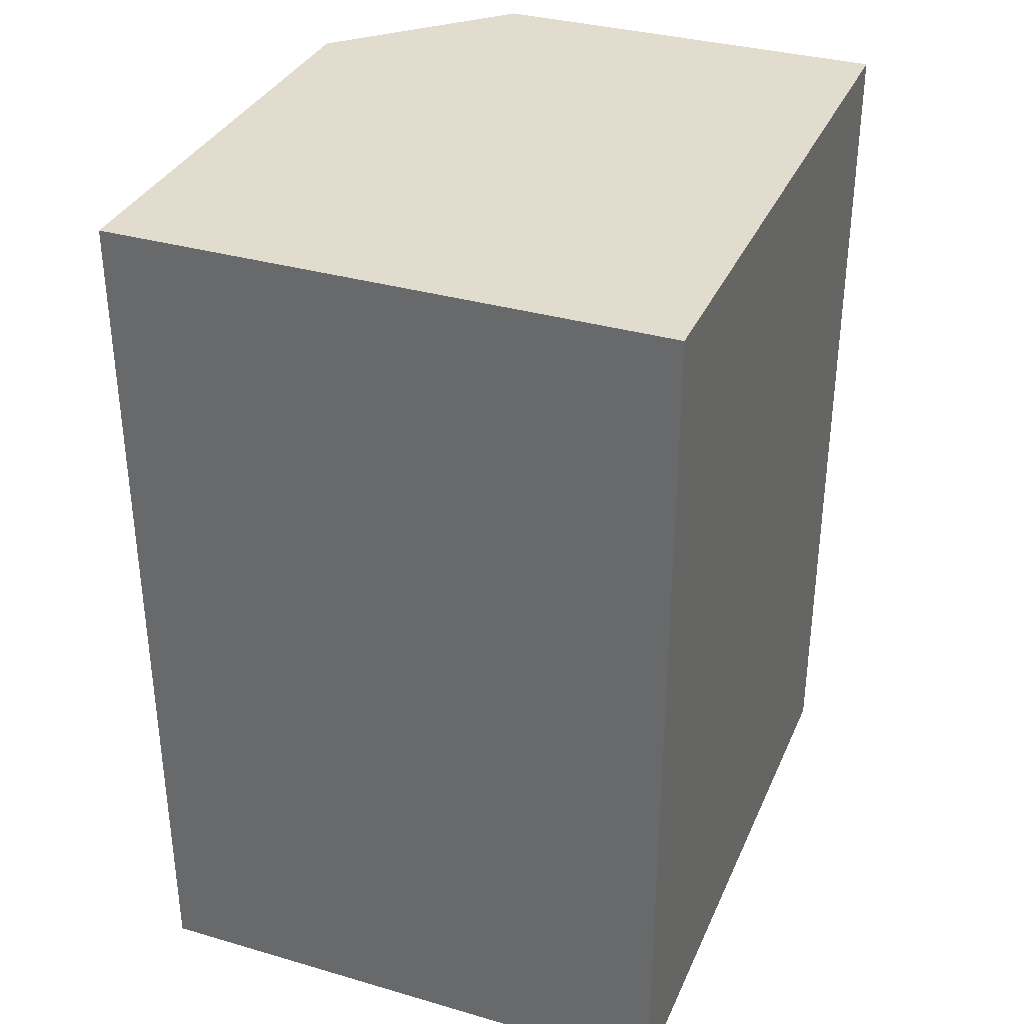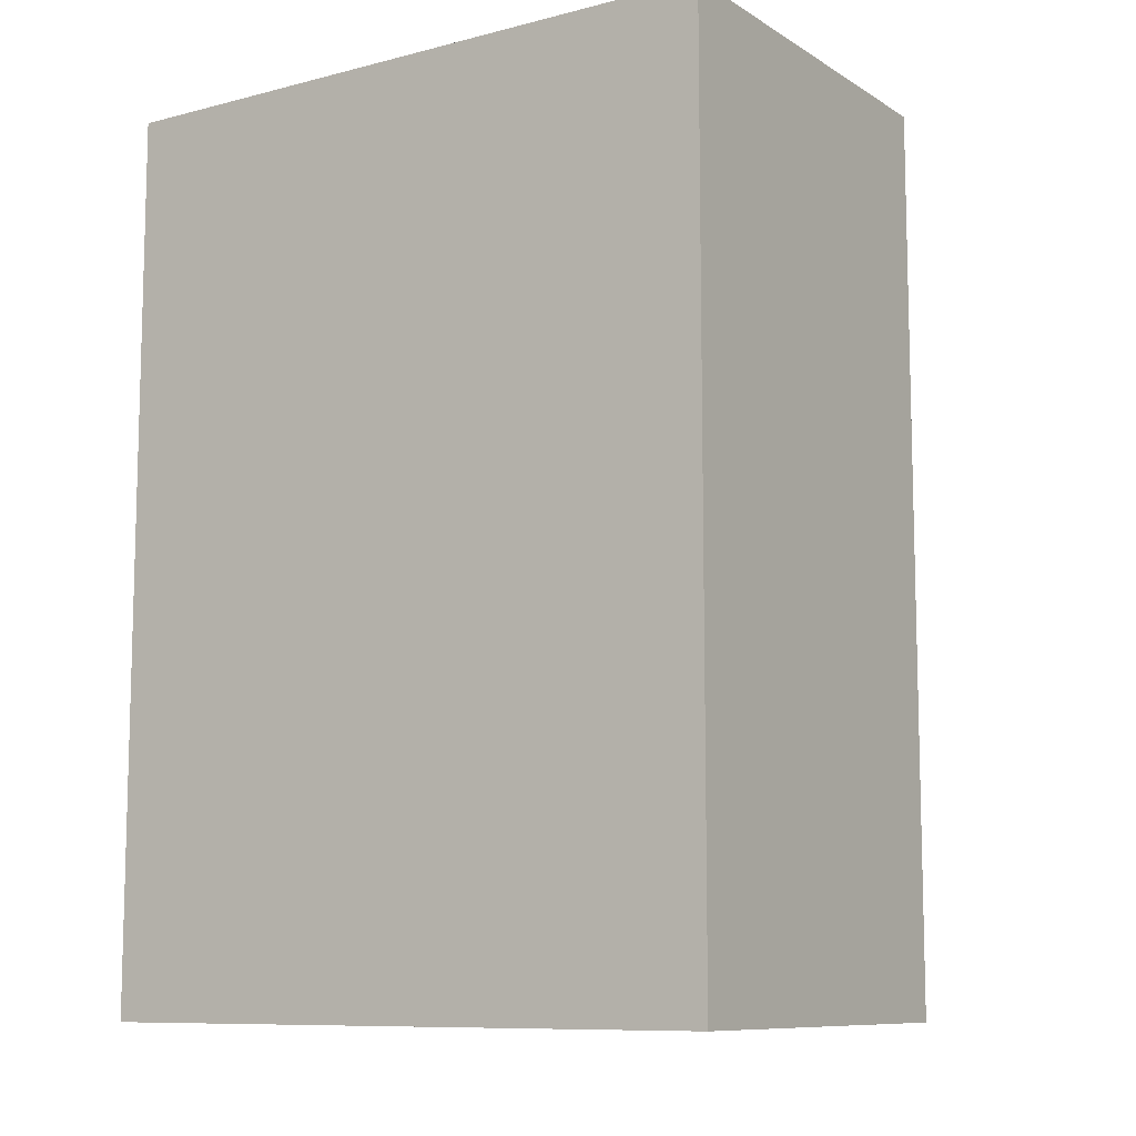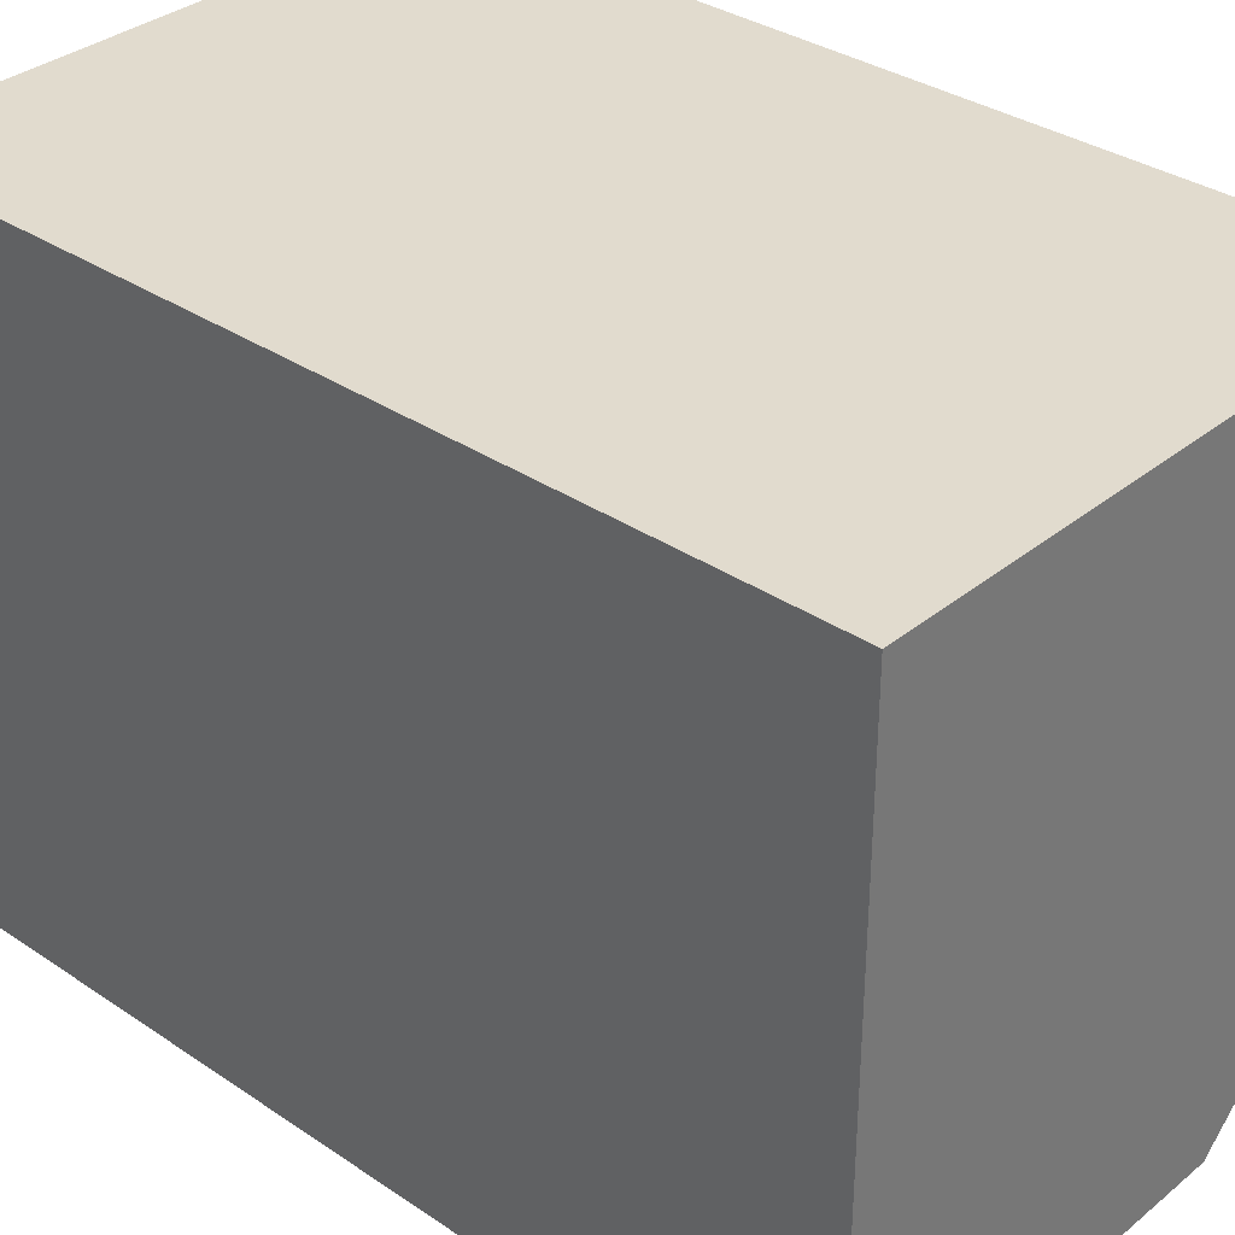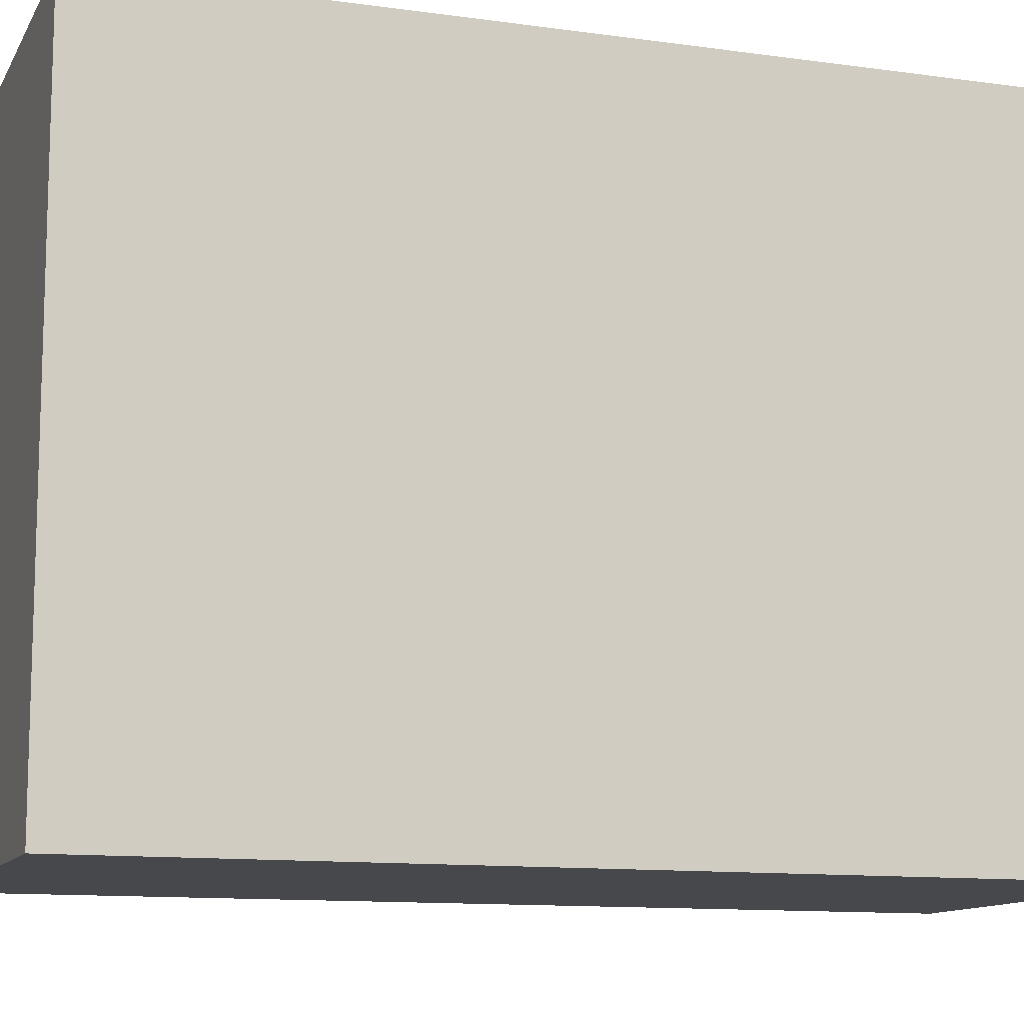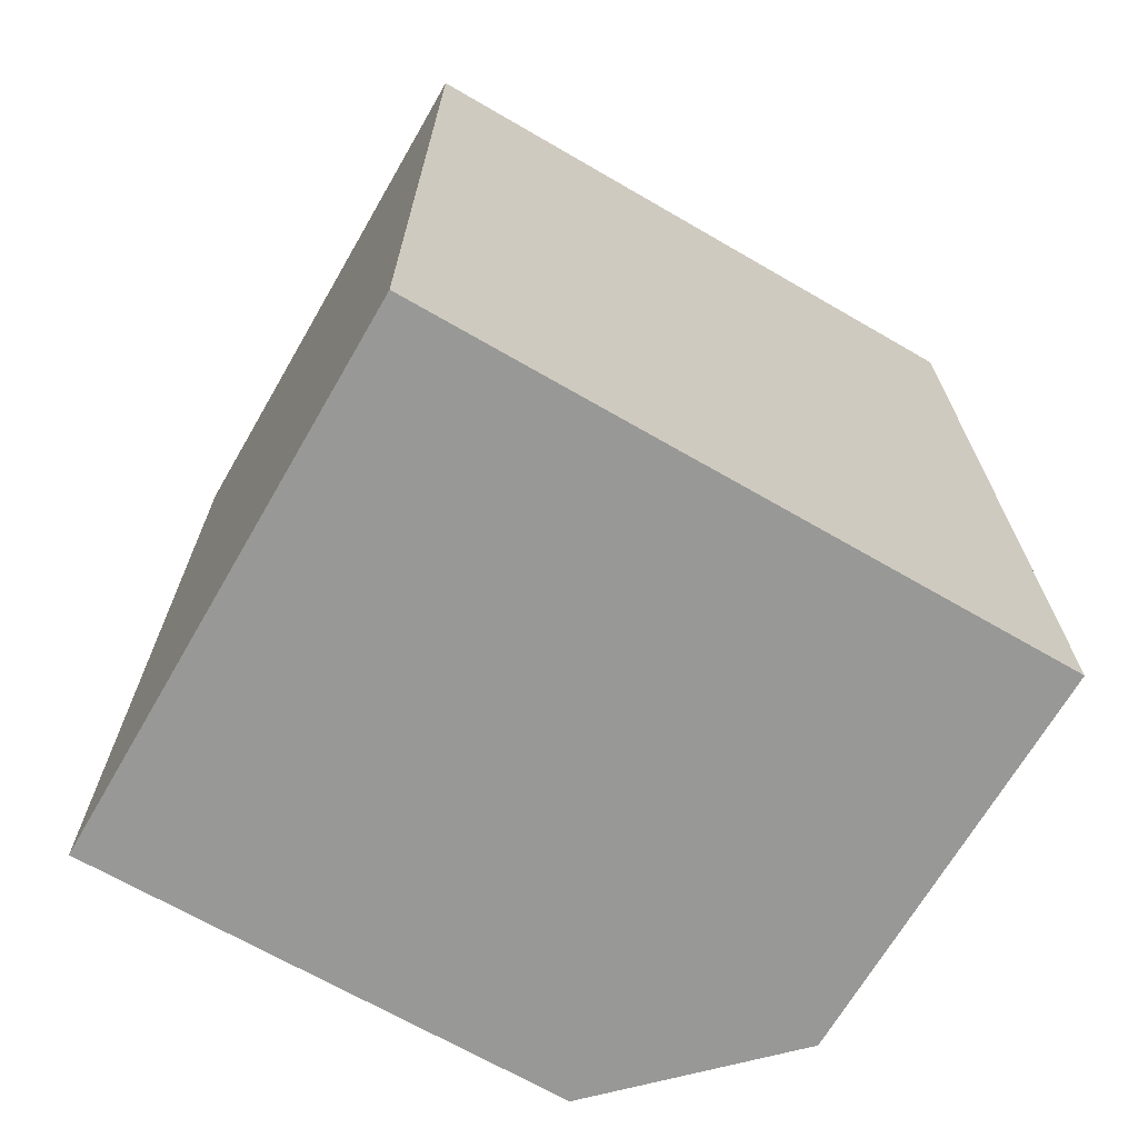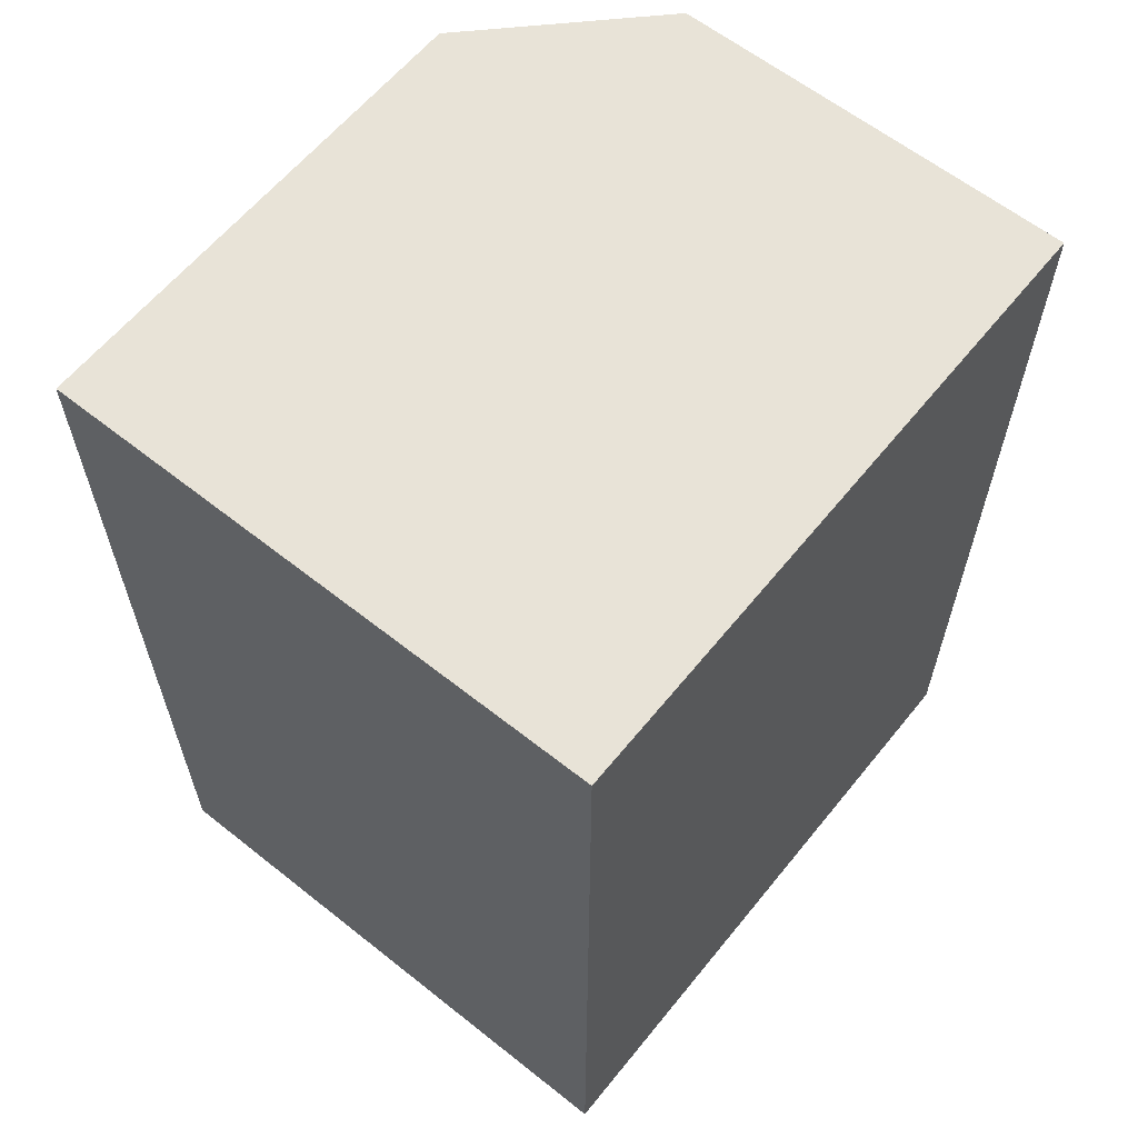
<metadata>
{"format":"obj","ext":"obj","renderer":"f3d","projection":"perspective","resolution":1024,"background":"white","views":[{"elev":34.1,"azim":-158.6,"up":"+Z"},{"elev":-9.6,"azim":-56.4,"up":"+Z"},{"elev":33.9,"azim":-47.6,"up":"+Y"},{"elev":-11.6,"azim":-108.7,"up":"+Y"},{"elev":-68.5,"azim":-120.1,"up":"+Z"},{"elev":61.5,"azim":-141.1,"up":"+Z"}]}
</metadata>
<code>
g Body232
v 1190 1140 0
v 1190 1140 600
v 1083 1033 600
v 1083 1033 0
v 1190 1467 0
v 1190 1467 600
v 810.4 1033 0
v 810.4 1467 0
v 810.4 1033 600
v 810.4 1467 600
f 2 3 1
f 1 3 4
f 1 5 2
f 2 5 6
f 5 1 8
f 8 1 4
f 8 4 7
f 8 7 10
f 10 7 9
f 5 8 6
f 6 8 10
f 3 9 4
f 4 9 7
f 9 3 10
f 10 3 2
f 10 2 6

</code>
